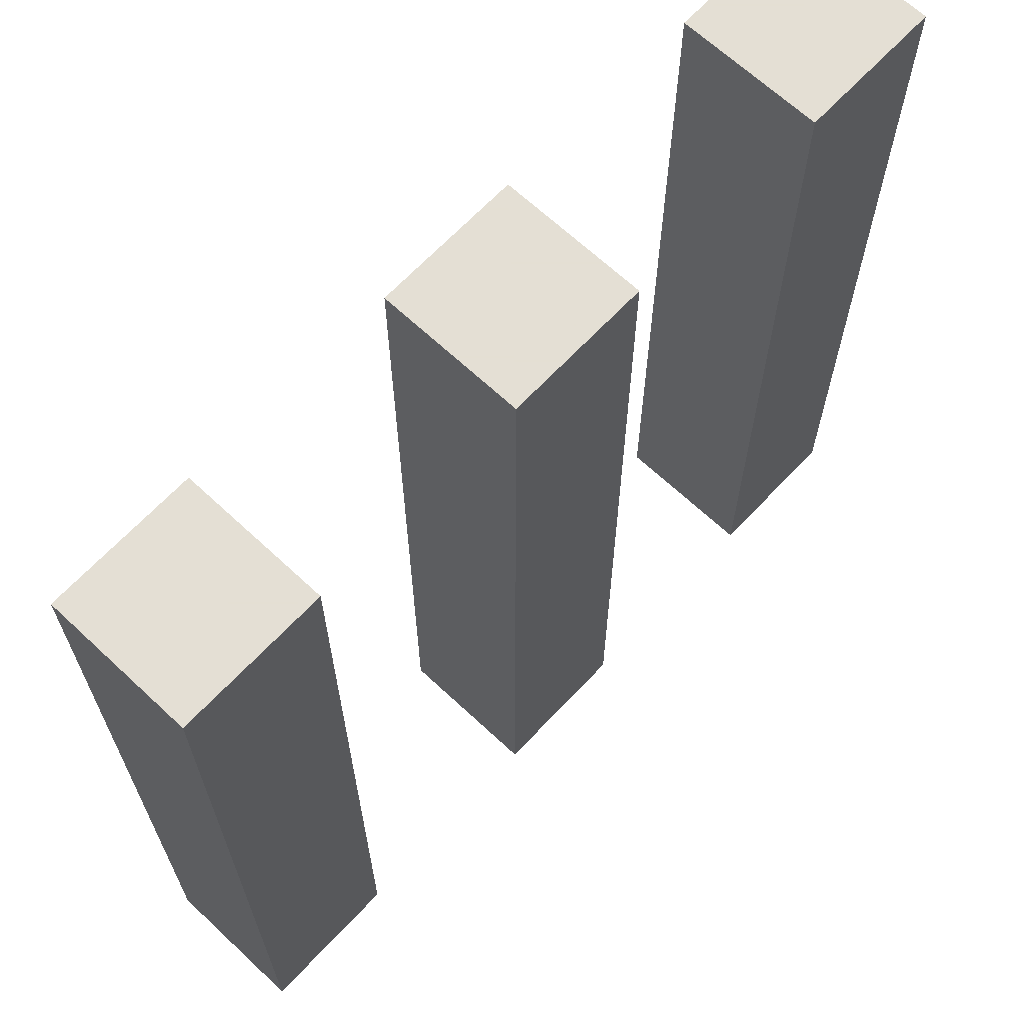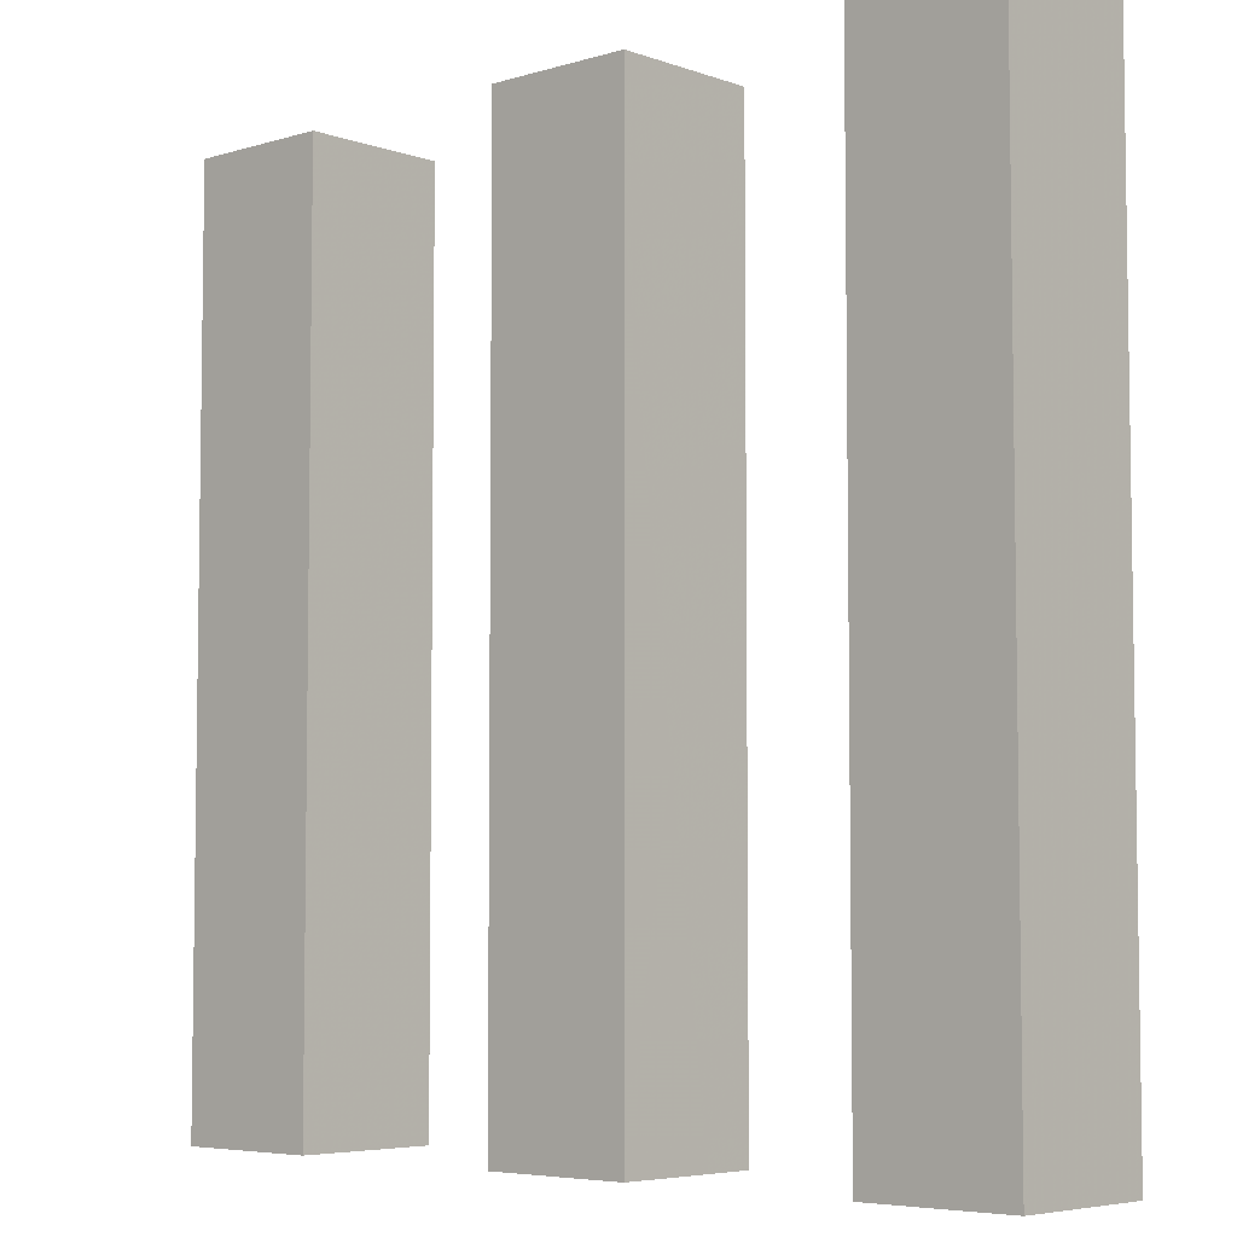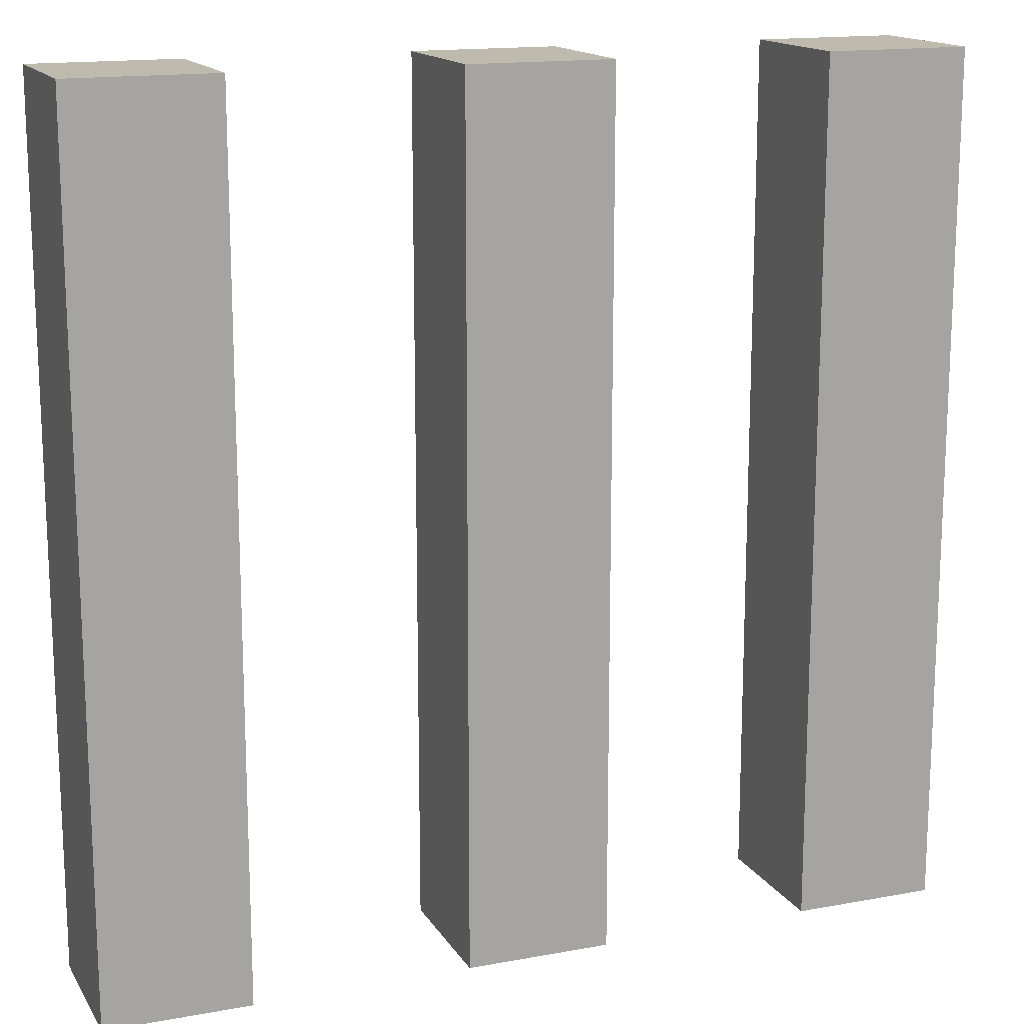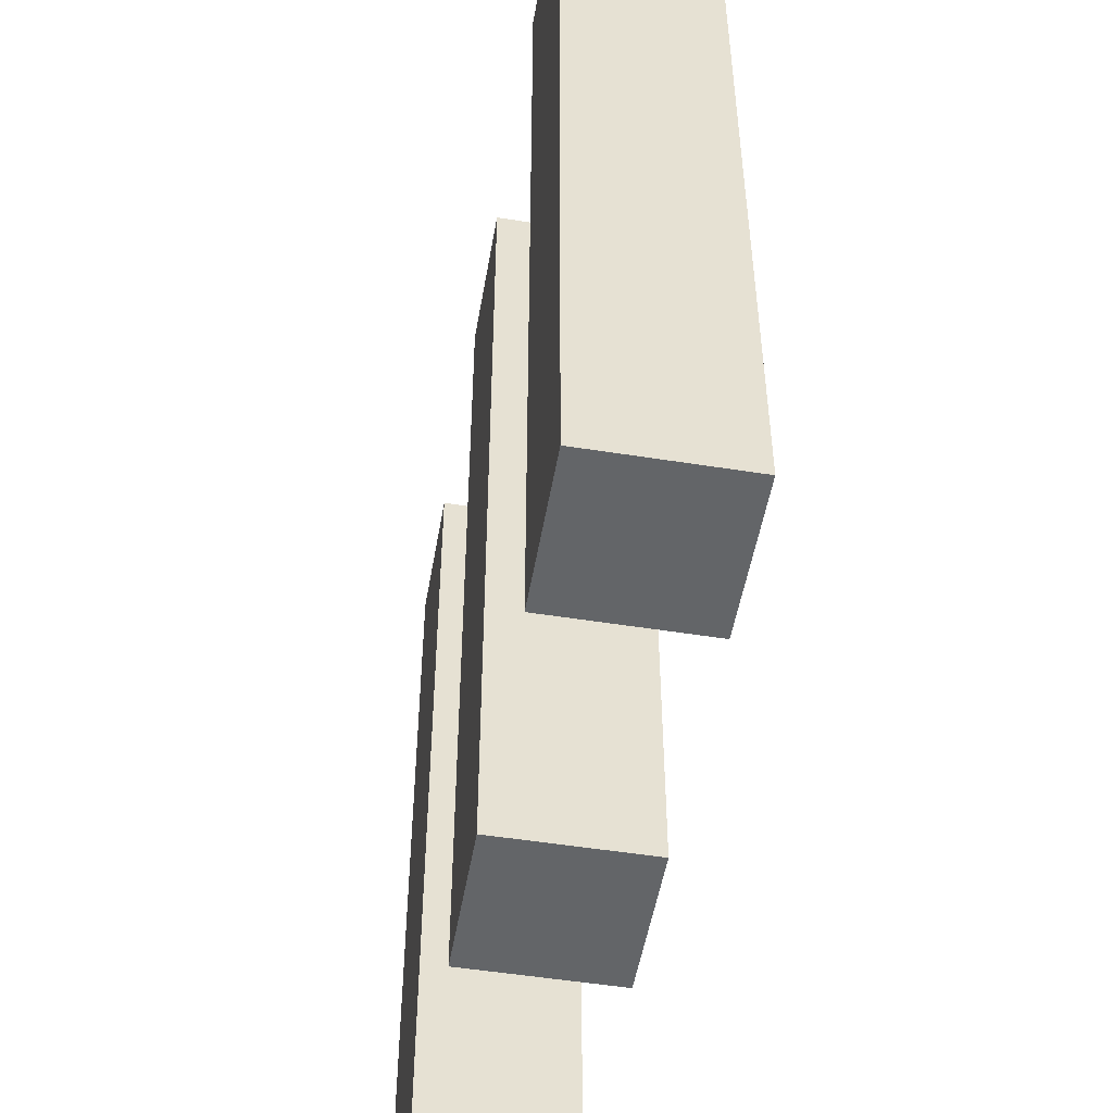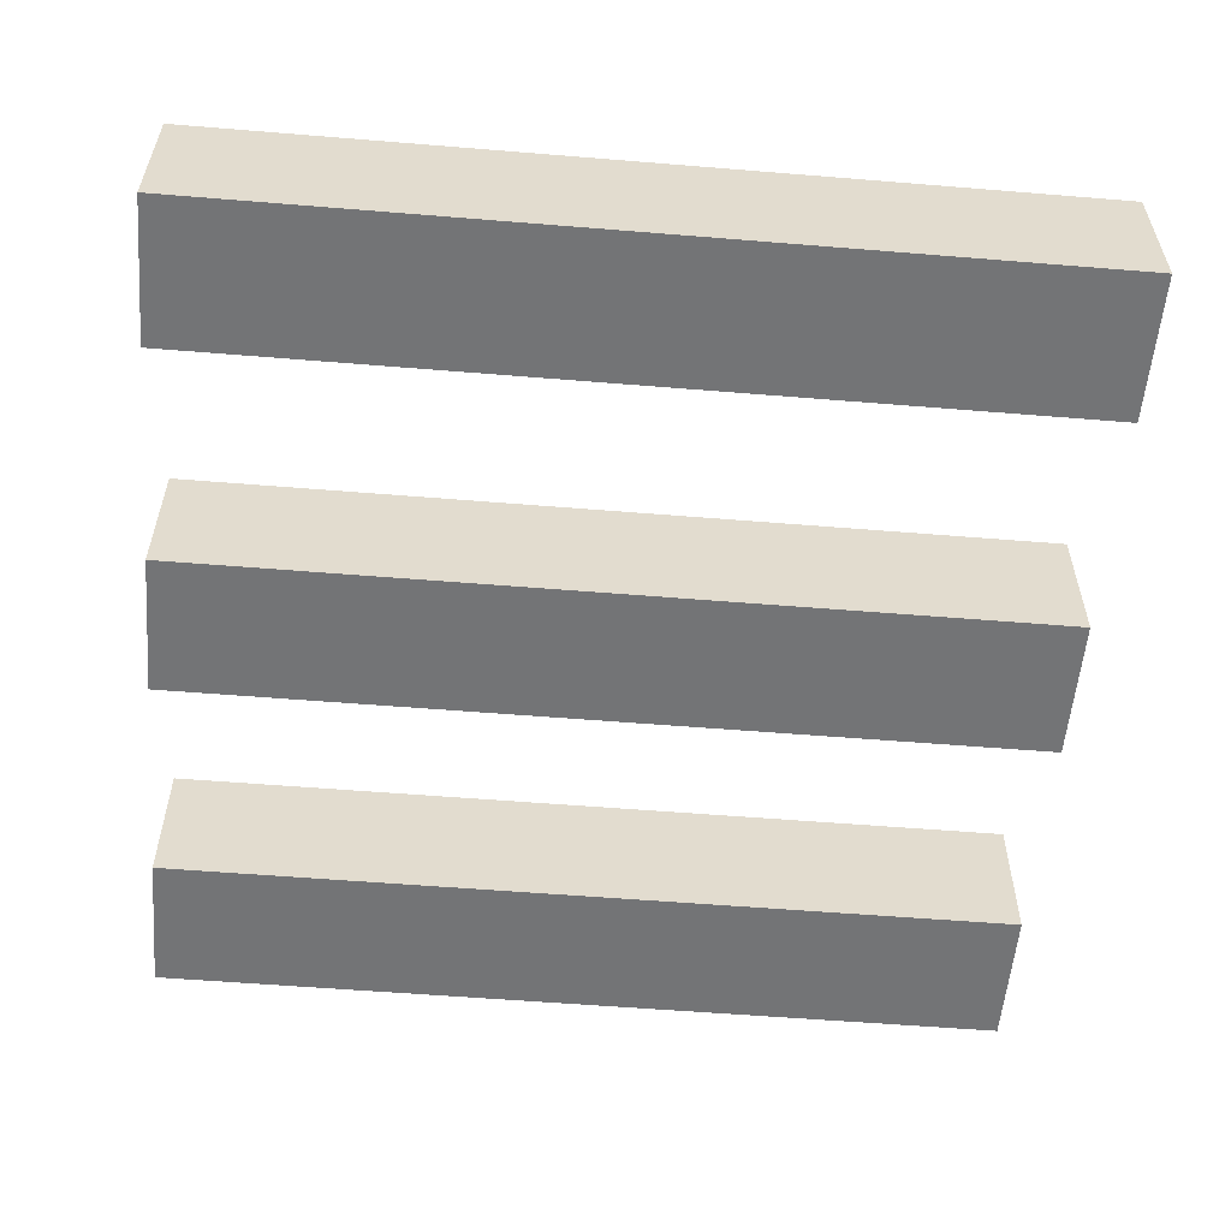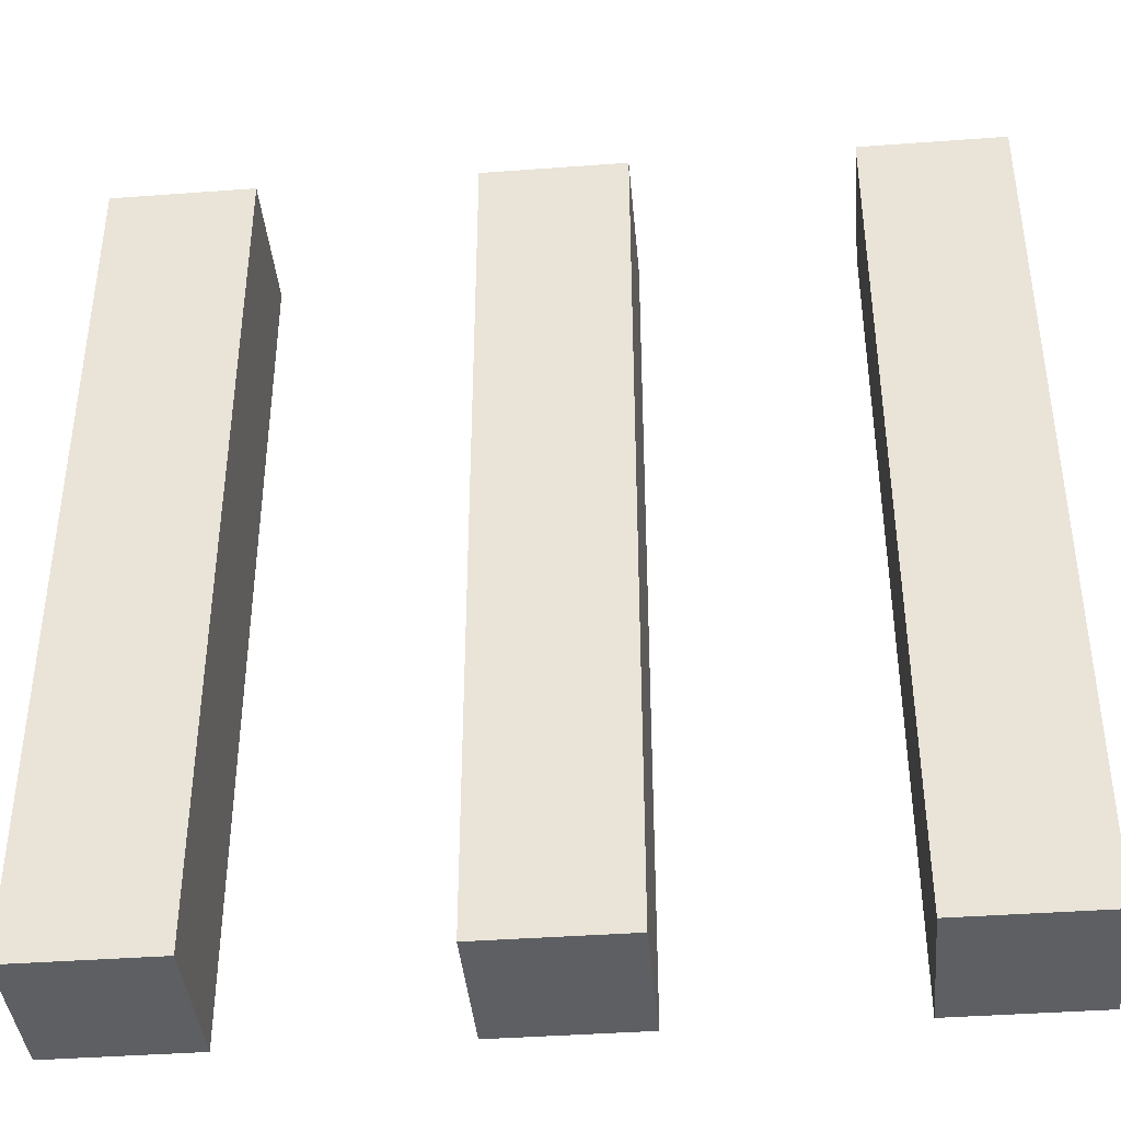
<metadata>
{"format":"obj","ext":"obj","renderer":"f3d","projection":"perspective","resolution":1024,"background":"white","views":[{"elev":66.3,"azim":-46.8,"up":"+Z"},{"elev":-5.5,"azim":42.6,"up":"+Z"},{"elev":15.4,"azim":158.7,"up":"+Z"},{"elev":-51.4,"azim":80.2,"up":"+Z"},{"elev":-56.2,"azim":85.1,"up":"+Y"},{"elev":-40.3,"azim":5.2,"up":"+Z"}]}
</metadata>
<code>
v 72 -24 -640
v 72 -40 -736
v 72 -24 -736
v 72 -40 -640
v 96 -40 -640
v 112 -24 -640
v 96 -24 -640
v 112 -40 -640
v 96 -24 -736
v 112 -40 -736
v 96 -40 -736
v 112 -24 -736
v 56 -40 -640
v 56 -24 -640
v 16 -40 -640
v 32 -24 -640
v 16 -24 -640
v 32 -40 -640
v 56 -24 -736
v 56 -40 -736
v 16 -24 -736
v 32 -40 -736
v 16 -40 -736
v 32 -24 -736
f 1 2 3
f 1 4 2
f 5 6 7
f 5 8 6
f 9 10 11
f 9 12 10
f 5 9 11
f 5 7 9
f 7 12 9
f 7 6 12
f 6 10 12
f 6 8 10
f 8 11 10
f 8 5 11
f 13 1 14
f 13 4 1
f 15 16 17
f 15 18 16
f 19 2 20
f 19 3 2
f 21 22 23
f 21 24 22
f 13 19 20
f 13 14 19
f 14 3 19
f 14 1 3
f 4 20 2
f 4 13 20
f 16 22 24
f 16 18 22
f 15 21 23
f 15 17 21
f 17 24 21
f 17 16 24
f 18 23 22
f 18 15 23

</code>
